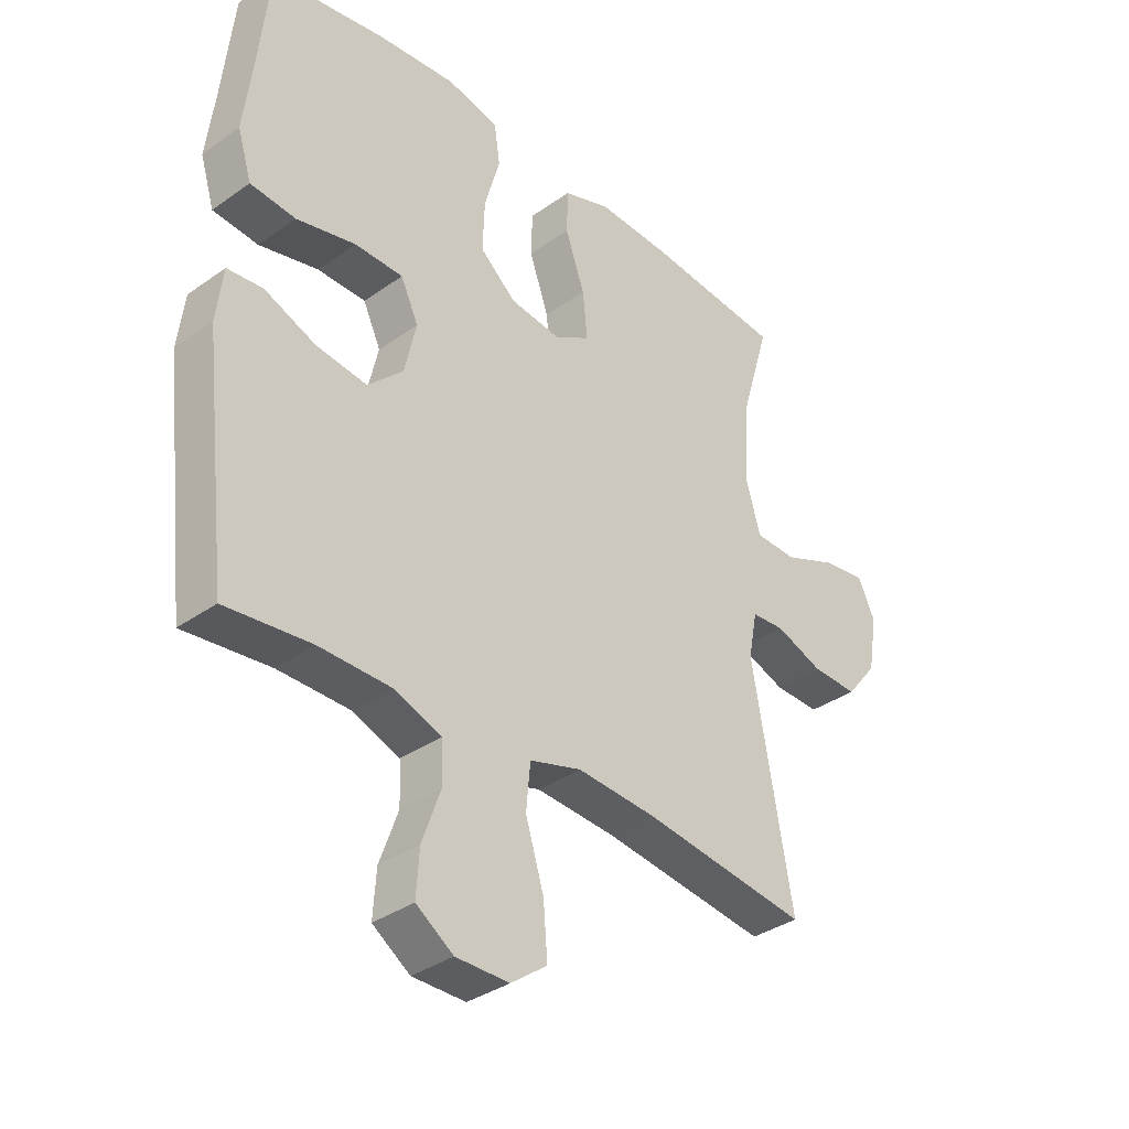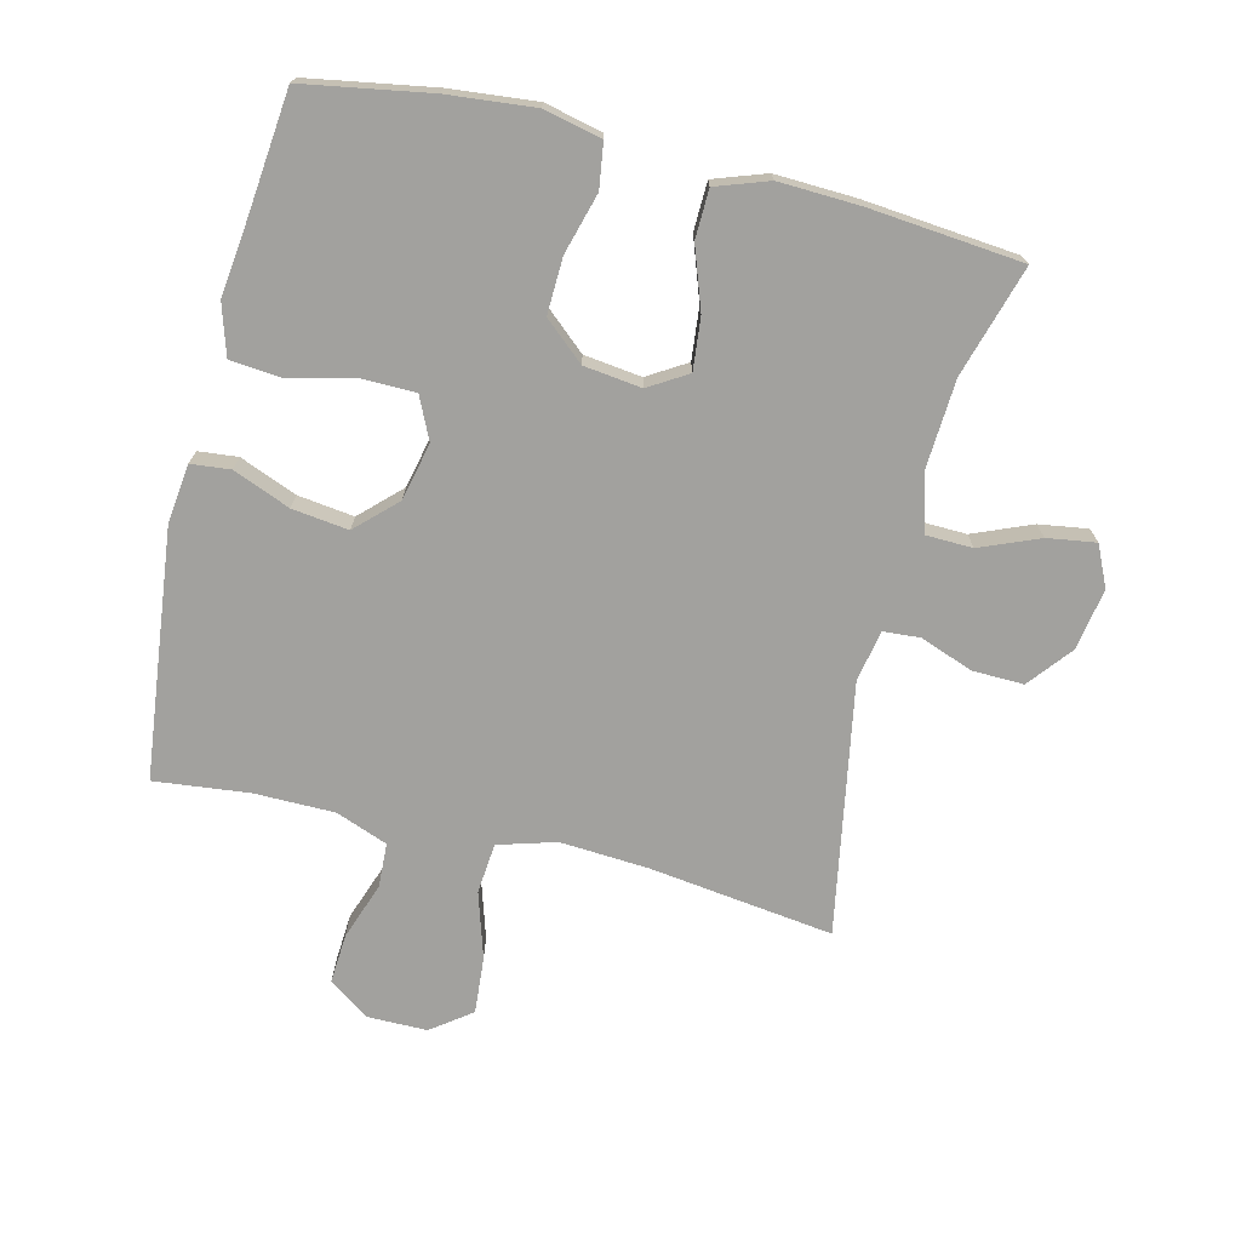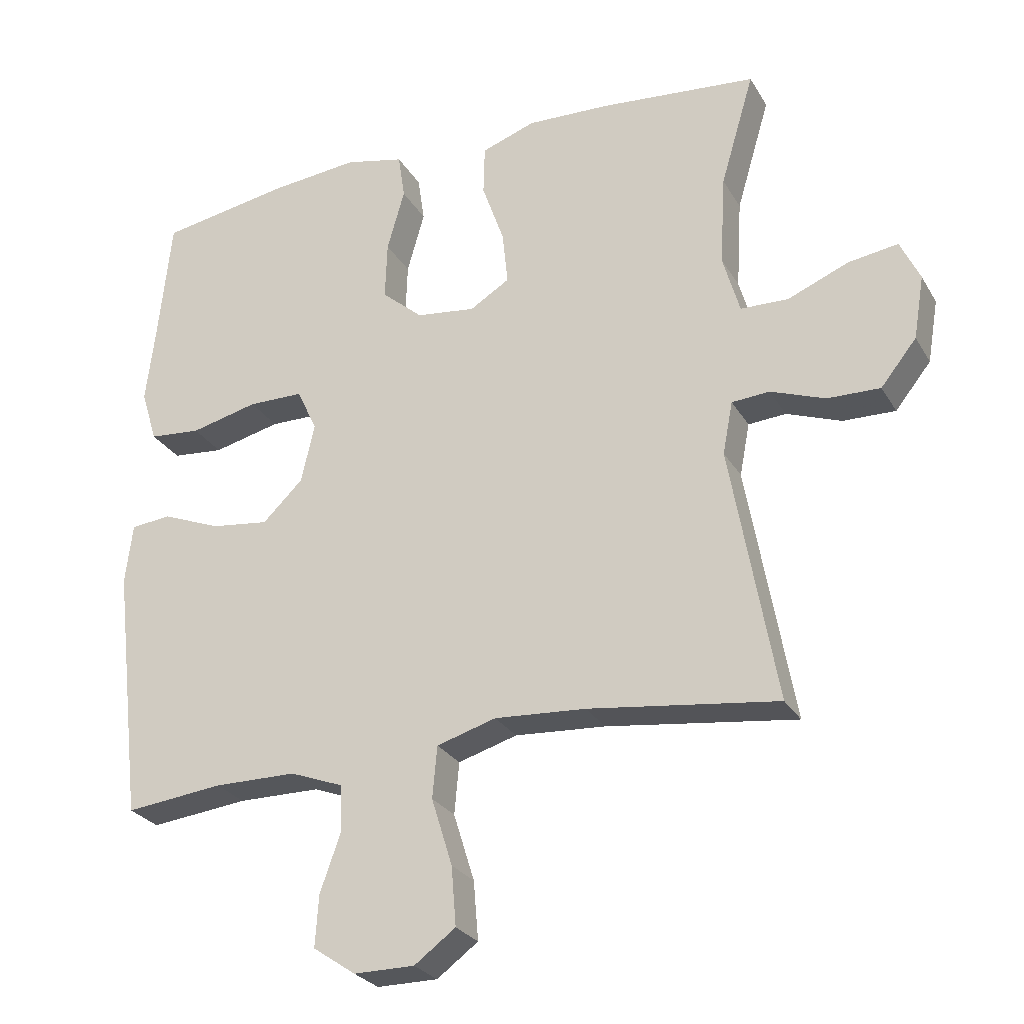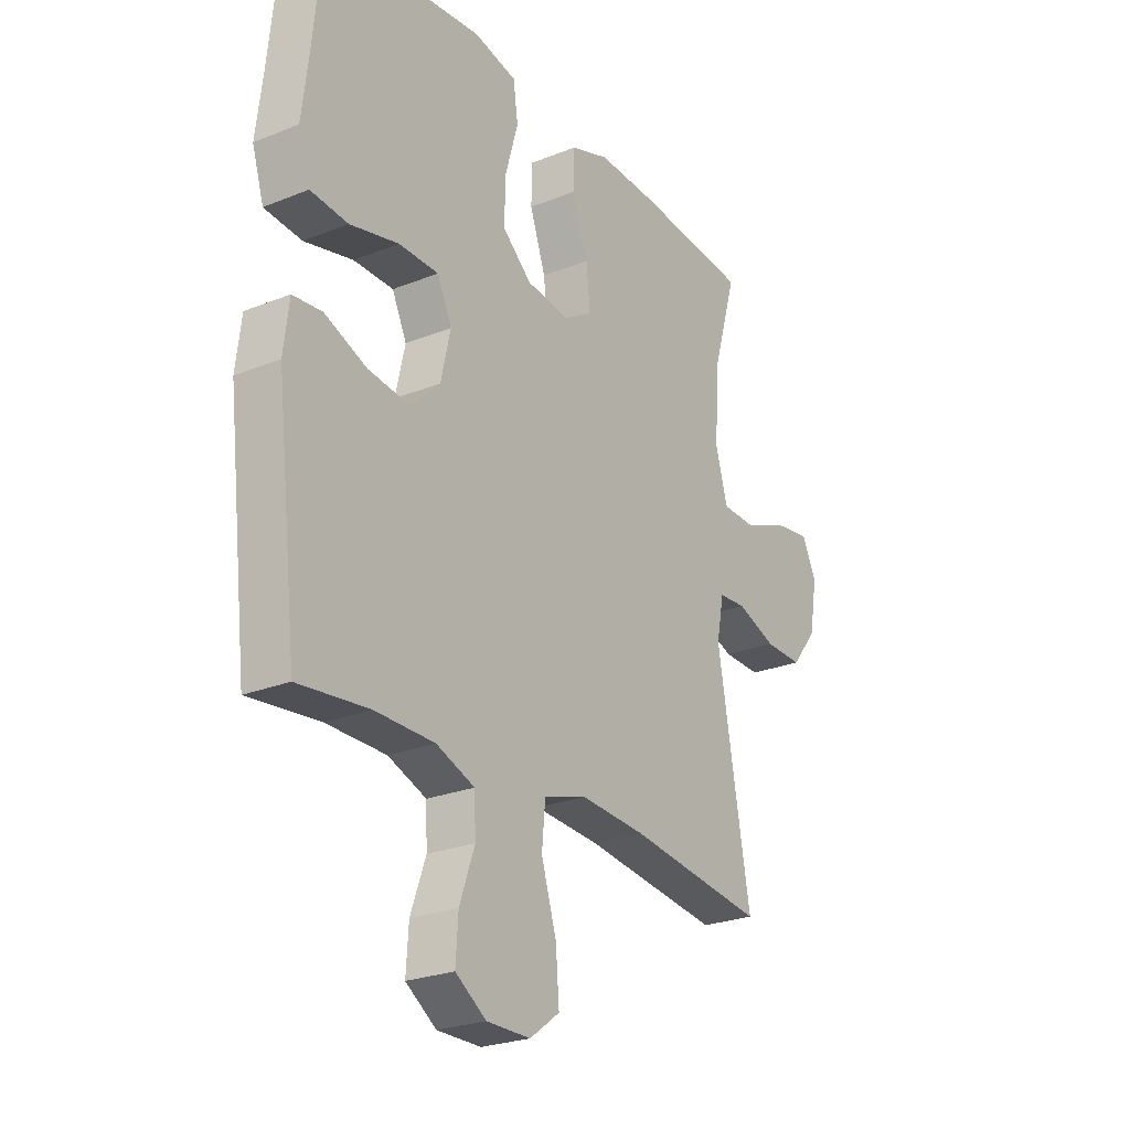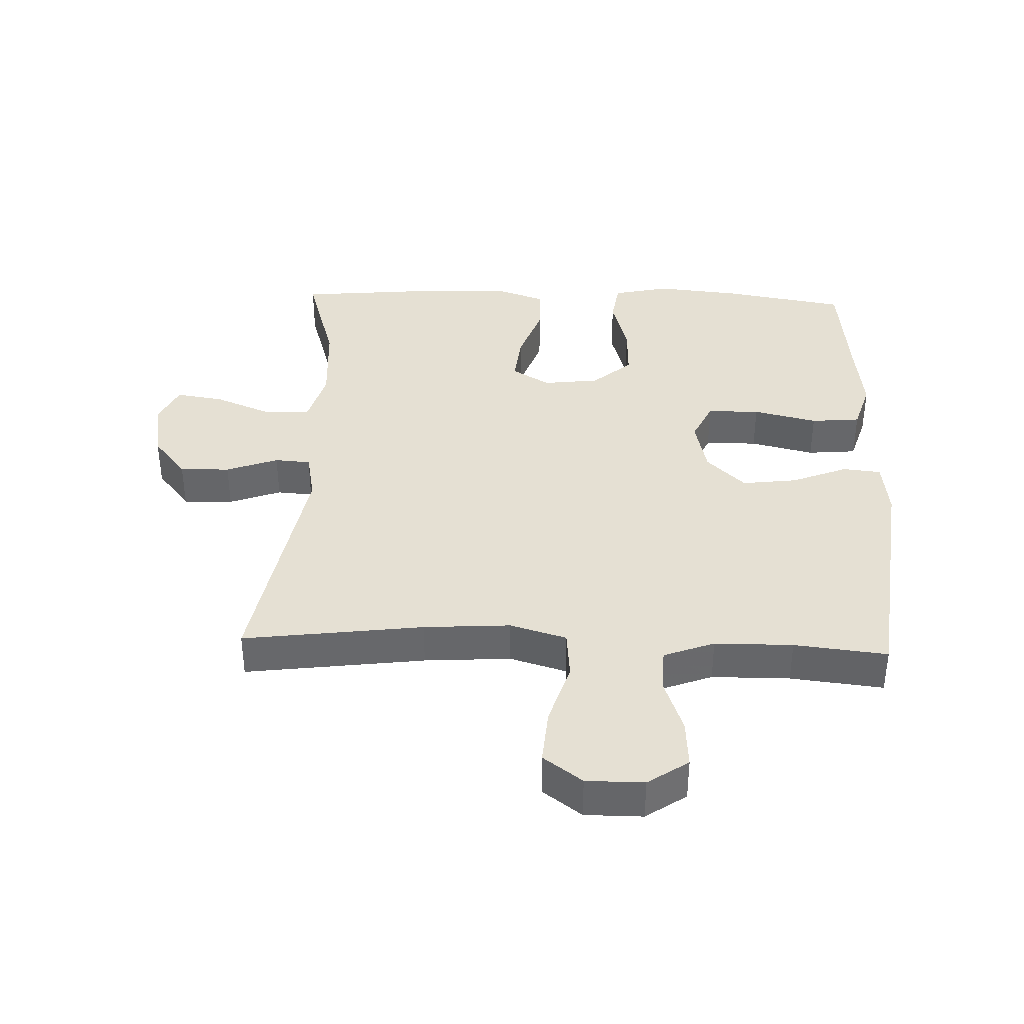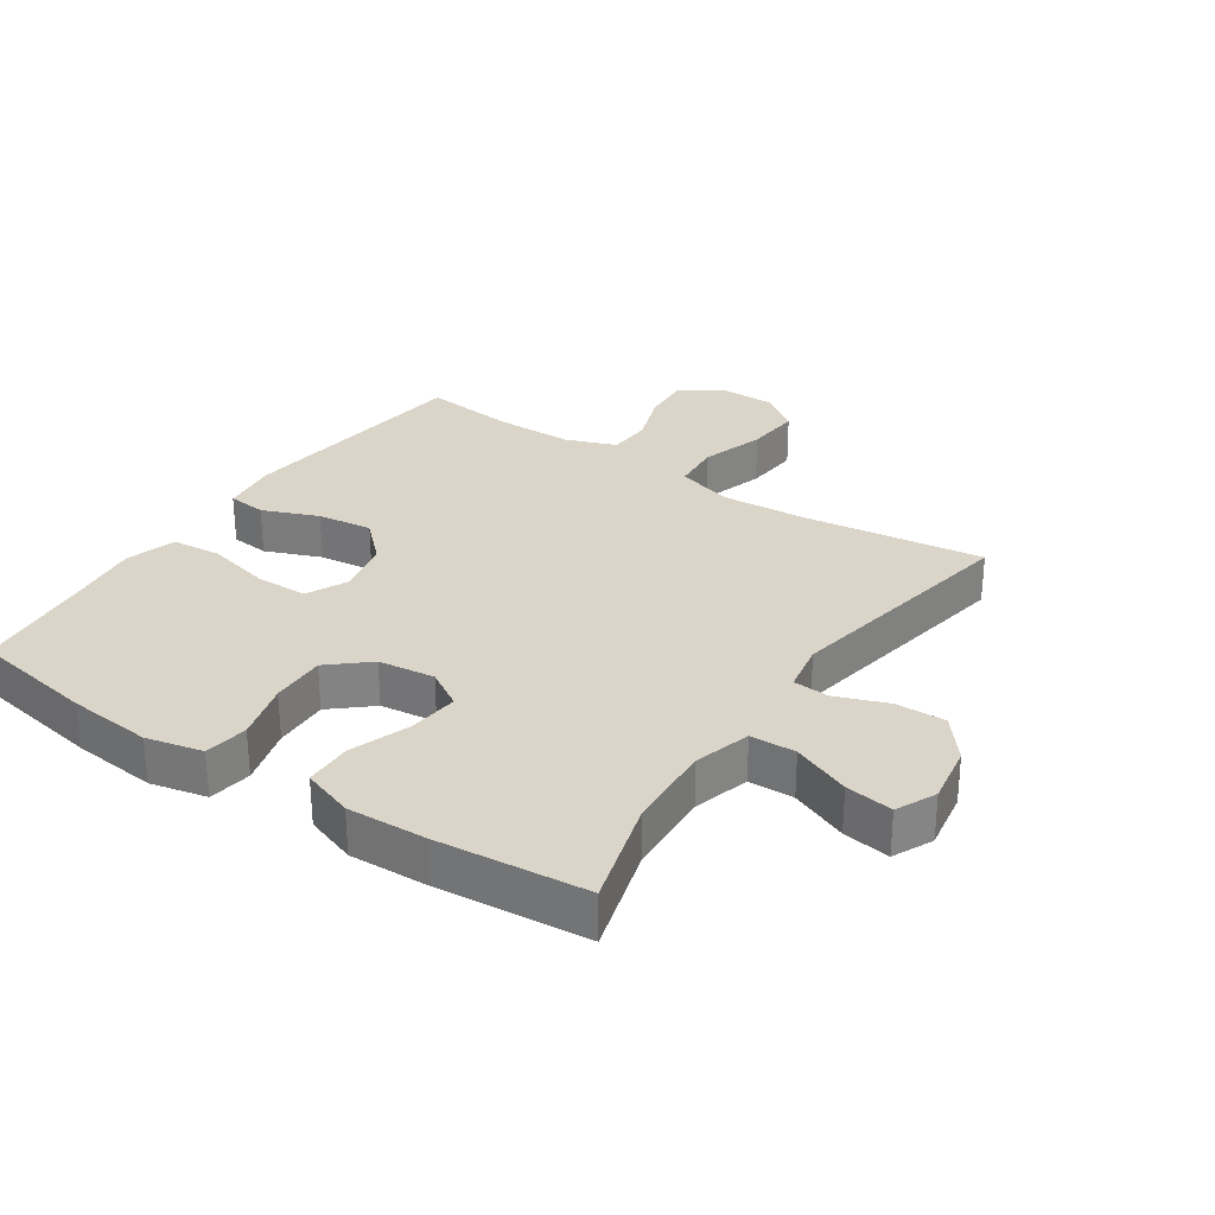
<metadata>
{"format":"obj","ext":"obj","renderer":"f3d","projection":"perspective","resolution":1024,"background":"white","views":[{"elev":-35.5,"azim":-46.9,"up":"+Z"},{"elev":-72.1,"azim":-13.7,"up":"+Y"},{"elev":-26.9,"azim":24.5,"up":"+Z"},{"elev":-24.9,"azim":-56.8,"up":"+Z"},{"elev":38.0,"azim":-177.9,"up":"+Y"},{"elev":29.3,"azim":34.0,"up":"+Y"}]}
</metadata>
<code>
v -0.5 0.07 -0.5
v -0.544 0.07 -0.122
v -0.533 0.07 -0.032
v -0.473 0.07 -0.026
v -0.386 0.07 -0.061
v -0.3 0.07 -0.072
v -0.24 0.07 -0.014
v -0.22 0.07 0.074
v -0.25 0.07 0.138
v -0.332 0.07 0.139
v -0.432 0.07 0.115
v -0.509 0.07 0.122
v -0.533 0.07 0.2
v -0.519 0.07 0.316
v -0.5 0.07 0.5
v -0.307 0.07 0.533
v -0.175 0.07 0.546
v -0.087 0.07 0.526
v -0.077 0.07 0.458
v -0.103 0.07 0.366
v -0.106 0.07 0.28
v -0.045 0.07 0.227
v 0.043 0.07 0.216
v 0.102 0.07 0.252
v 0.094 0.07 0.331
v 0.061 0.07 0.425
v 0.063 0.07 0.499
v 0.143 0.07 0.527
v 0.267 0.07 0.522
v 0.5 0.07 0.5
v 0.45 0.07 0.331
v 0.442 0.07 0.196
v 0.467 0.07 0.108
v 0.538 0.07 0.106
v 0.628 0.07 0.143
v 0.702 0.07 0.154
v 0.731 0.07 0.092
v 0.715 0.07 -0.002
v 0.662 0.07 -0.068
v 0.584 0.07 -0.066
v 0.503 0.07 -0.036
v 0.447 0.07 -0.04
v 0.432 0.07 -0.118
v 0.5 0.07 -0.5
v 0.219 0.07 -0.463
v 0.084 0.07 -0.454
v -0.004 0.07 -0.48
v -0.011 0.07 -0.557
v 0.02 0.07 -0.657
v 0.027 0.07 -0.744
v -0.034 0.07 -0.789
v -0.124 0.07 -0.789
v -0.187 0.07 -0.746
v -0.182 0.07 -0.67
v -0.151 0.07 -0.583
v -0.154 0.07 -0.515
v -0.233 0.07 -0.485
v -0.355 0.07 -0.484
v -0.5 0 -0.5
v -0.544 0 -0.122
v -0.533 0 -0.032
v -0.473 0 -0.026
v -0.386 0 -0.061
v -0.3 0 -0.072
v -0.24 0 -0.014
v -0.22 0 0.074
v -0.25 0 0.138
v -0.332 0 0.139
v -0.432 0 0.115
v -0.509 0 0.122
v -0.533 0 0.2
v -0.519 0 0.316
v -0.5 0 0.5
v -0.307 0 0.533
v -0.175 0 0.546
v -0.087 0 0.526
v -0.077 0 0.458
v -0.103 0 0.366
v -0.106 0 0.28
v -0.045 0 0.227
v 0.043 0 0.216
v 0.102 0 0.252
v 0.094 0 0.331
v 0.061 0 0.425
v 0.063 0 0.499
v 0.143 0 0.527
v 0.267 0 0.522
v 0.5 0 0.5
v 0.45 0 0.331
v 0.442 0 0.196
v 0.467 0 0.108
v 0.538 0 0.106
v 0.628 0 0.143
v 0.702 0 0.154
v 0.731 0 0.092
v 0.715 0 -0.002
v 0.662 0 -0.068
v 0.584 0 -0.066
v 0.503 0 -0.036
v 0.447 0 -0.04
v 0.432 0 -0.118
v 0.5 0 -0.5
v 0.219 0 -0.463
v 0.084 0 -0.454
v -0.004 0 -0.48
v -0.011 0 -0.557
v 0.02 0 -0.657
v 0.027 0 -0.744
v -0.034 0 -0.789
v -0.124 0 -0.789
v -0.187 0 -0.746
v -0.182 0 -0.67
v -0.151 0 -0.583
v -0.154 0 -0.515
v -0.233 0 -0.485
v -0.355 0 -0.484
f 53 54 55
f 52 53 55
f 51 52 55
f 50 51 55
f 49 50 55
f 48 49 55
f 47 48 55 56
f 46 47 56 57
f 43 44 45
f 42 43 45 46
f 39 40 41
f 38 39 41
f 37 38 41
f 36 37 41
f 35 36 41
f 34 35 41
f 33 34 41 42
f 46 57 58
f 42 46 58
f 33 42 58
f 32 33 58
f 29 30 31
f 28 29 31
f 27 28 31
f 26 27 31
f 25 26 31
f 18 19 20
f 17 18 20
f 16 17 20
f 15 16 20
f 14 15 20
f 14 20 21
f 13 14 21
f 12 13 21
f 11 12 21
f 10 11 21
f 9 10 21 22
f 3 4 5
f 2 3 5
f 1 2 5
f 58 1 5
f 58 5 6
f 32 58 6 7
f 24 25 31 32
f 23 24 32 7
f 8 9 22 23
f 7 8 23
f 113 112 111
f 113 111 110
f 113 110 109
f 113 109 108
f 113 108 107
f 113 107 106
f 114 113 106 105
f 115 114 105 104
f 103 102 101
f 104 103 101 100
f 99 98 97
f 99 97 96
f 99 96 95
f 99 95 94
f 99 94 93
f 99 93 92
f 100 99 92 91
f 116 115 104
f 116 104 100
f 116 100 91
f 116 91 90
f 89 88 87
f 89 87 86
f 89 86 85
f 89 85 84
f 89 84 83
f 78 77 76
f 78 76 75
f 78 75 74
f 78 74 73
f 78 73 72
f 79 78 72
f 79 72 71
f 79 71 70
f 79 70 69
f 79 69 68
f 80 79 68 67
f 63 62 61
f 63 61 60
f 63 60 59
f 63 59 116
f 64 63 116
f 65 64 116 90
f 90 89 83 82
f 65 90 82 81
f 81 80 67 66
f 81 66 65
f 1 59 60 2
f 2 60 61 3
f 3 61 62 4
f 4 62 63 5
f 5 63 64 6
f 6 64 65 7
f 7 65 66 8
f 8 66 67 9
f 9 67 68 10
f 10 68 69 11
f 11 69 70 12
f 12 70 71 13
f 13 71 72 14
f 14 72 73 15
f 15 73 74 16
f 16 74 75 17
f 17 75 76 18
f 18 76 77 19
f 19 77 78 20
f 20 78 79 21
f 21 79 80 22
f 22 80 81 23
f 23 81 82 24
f 24 82 83 25
f 25 83 84 26
f 26 84 85 27
f 27 85 86 28
f 28 86 87 29
f 29 87 88 30
f 30 88 89 31
f 31 89 90 32
f 32 90 91 33
f 33 91 92 34
f 34 92 93 35
f 35 93 94 36
f 36 94 95 37
f 37 95 96 38
f 38 96 97 39
f 39 97 98 40
f 40 98 99 41
f 41 99 100 42
f 42 100 101 43
f 43 101 102 44
f 44 102 103 45
f 45 103 104 46
f 46 104 105 47
f 47 105 106 48
f 48 106 107 49
f 49 107 108 50
f 50 108 109 51
f 51 109 110 52
f 52 110 111 53
f 53 111 112 54
f 54 112 113 55
f 55 113 114 56
f 56 114 115 57
f 57 115 116 58
f 58 116 59 1

</code>
